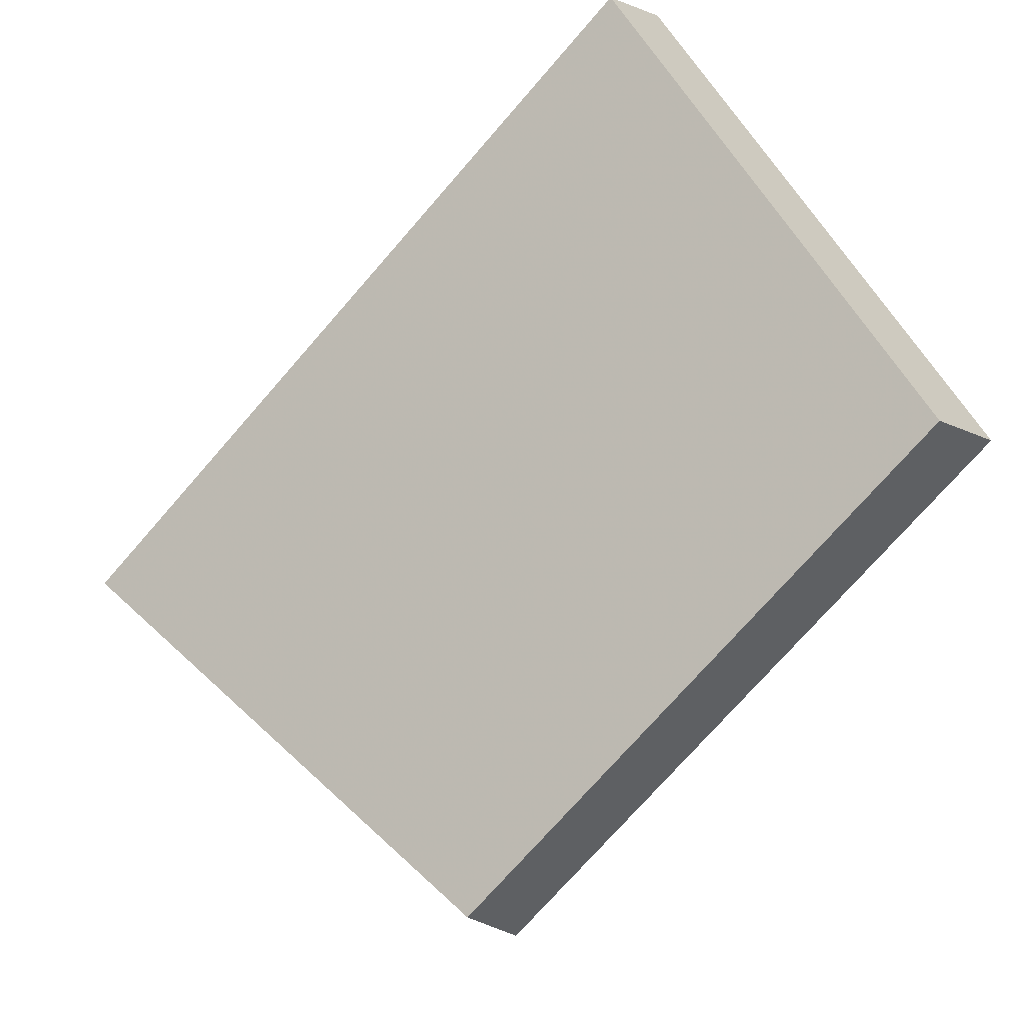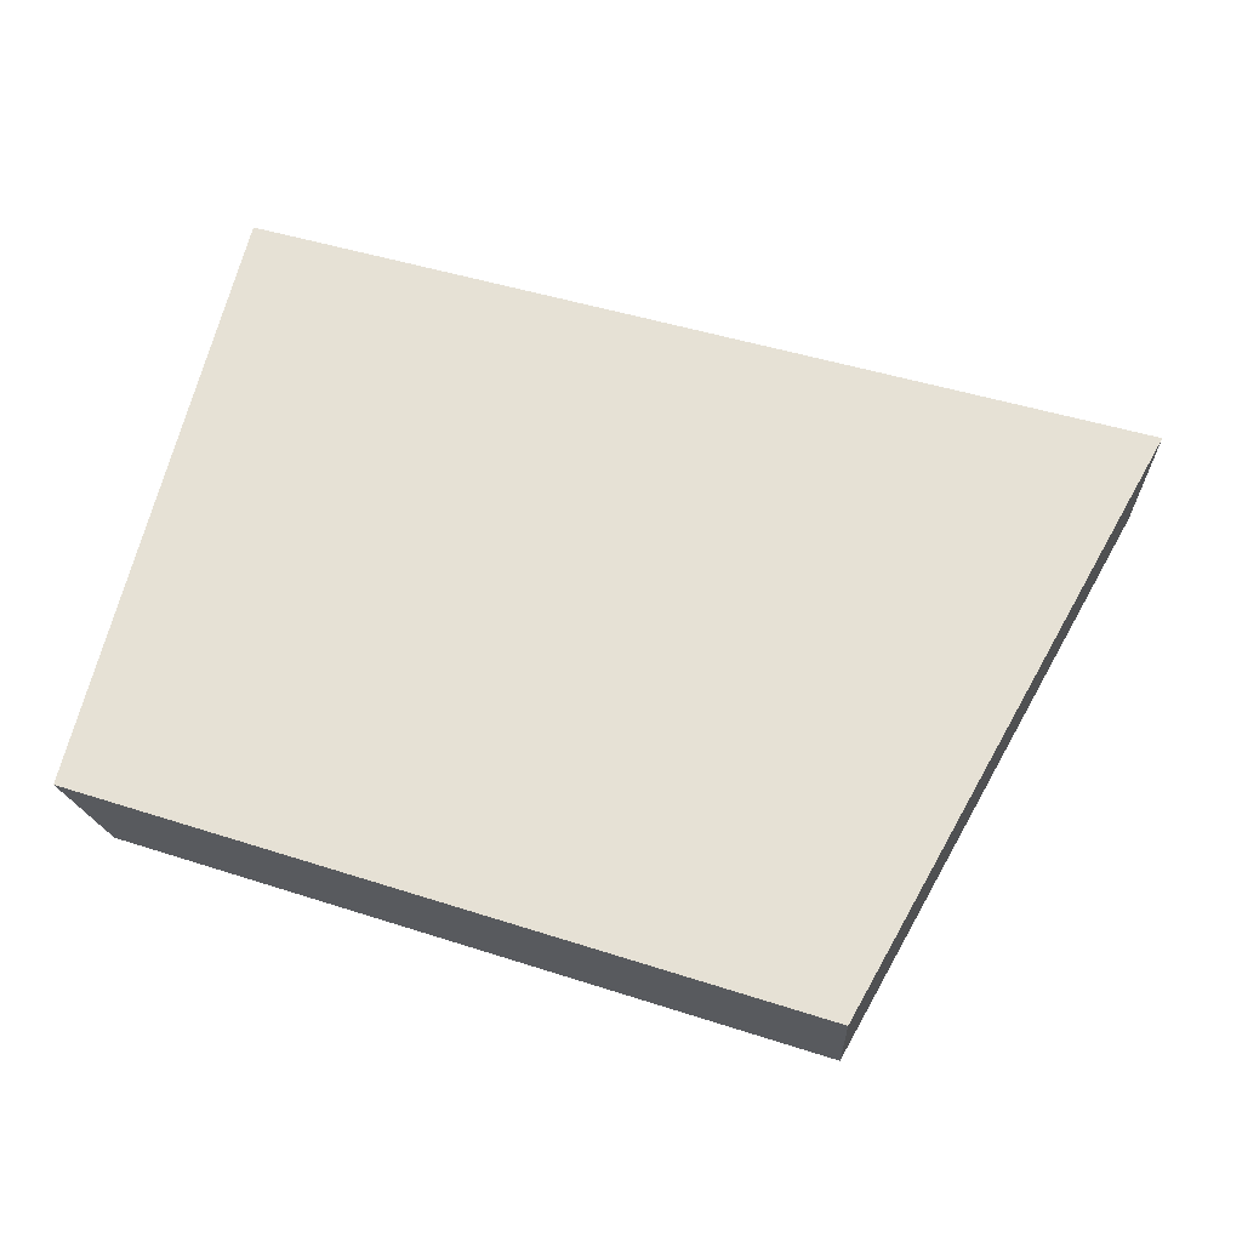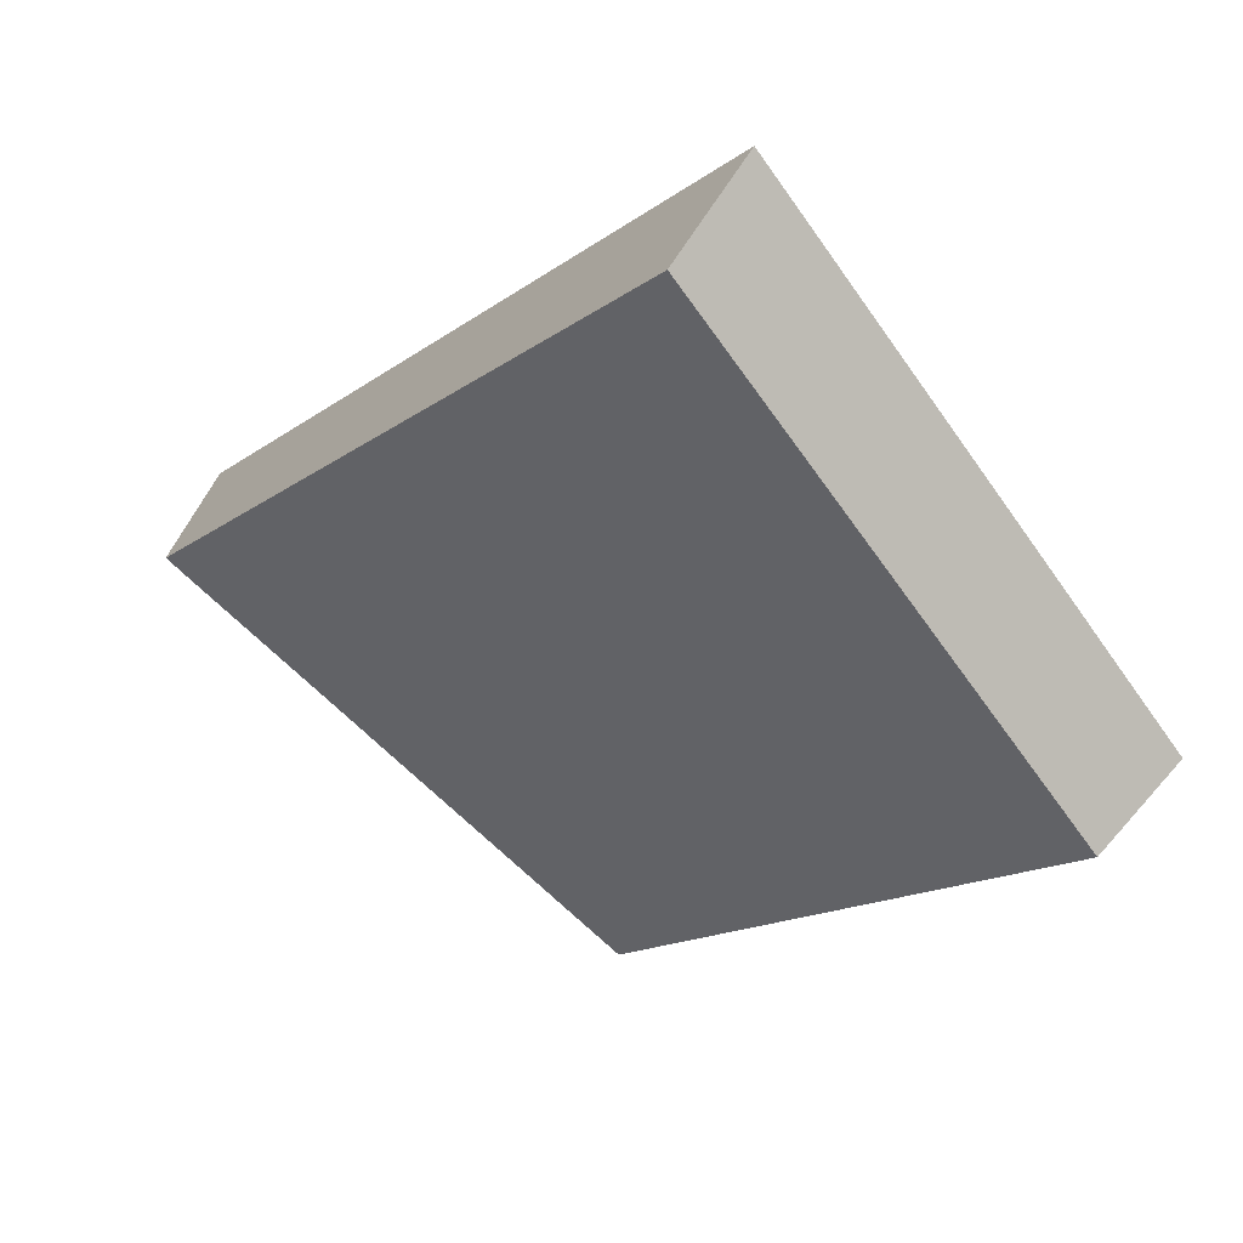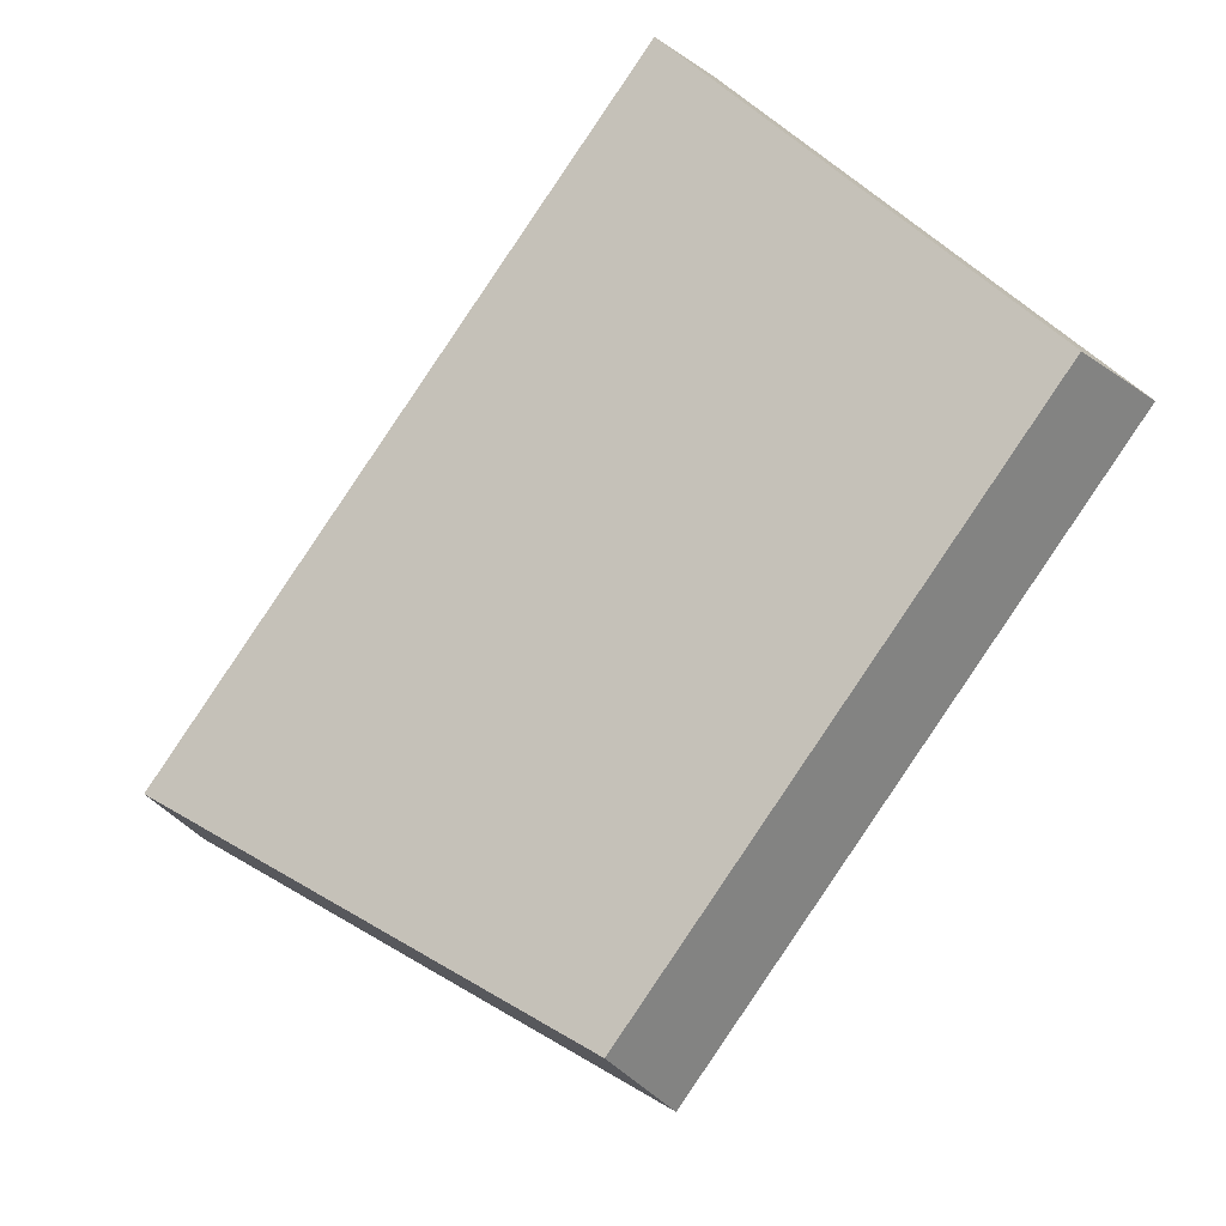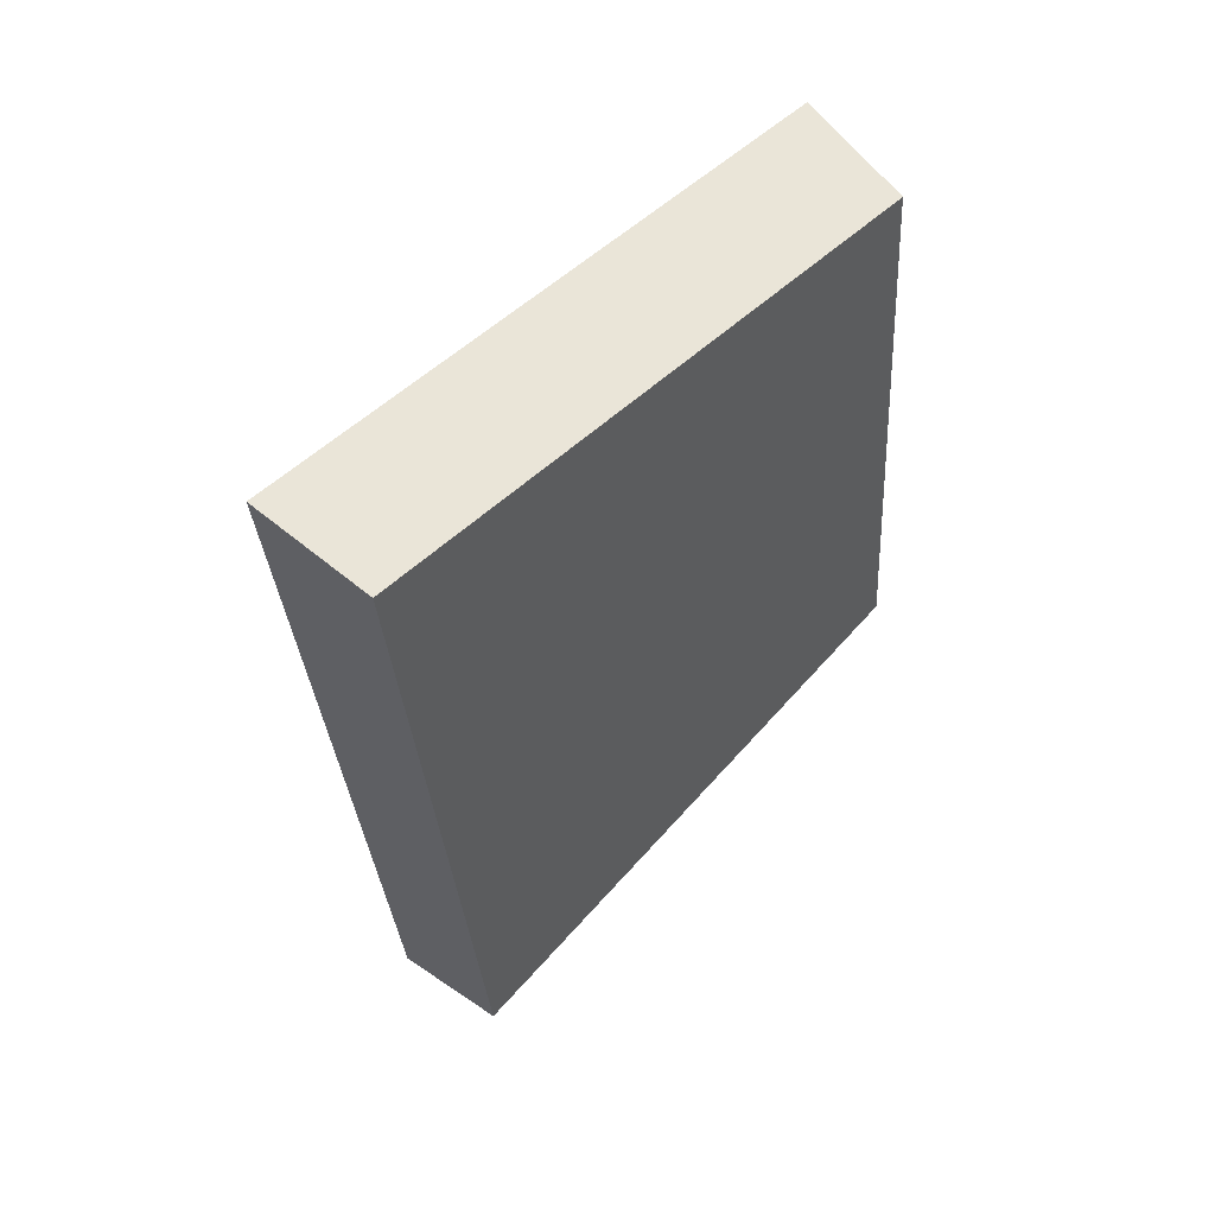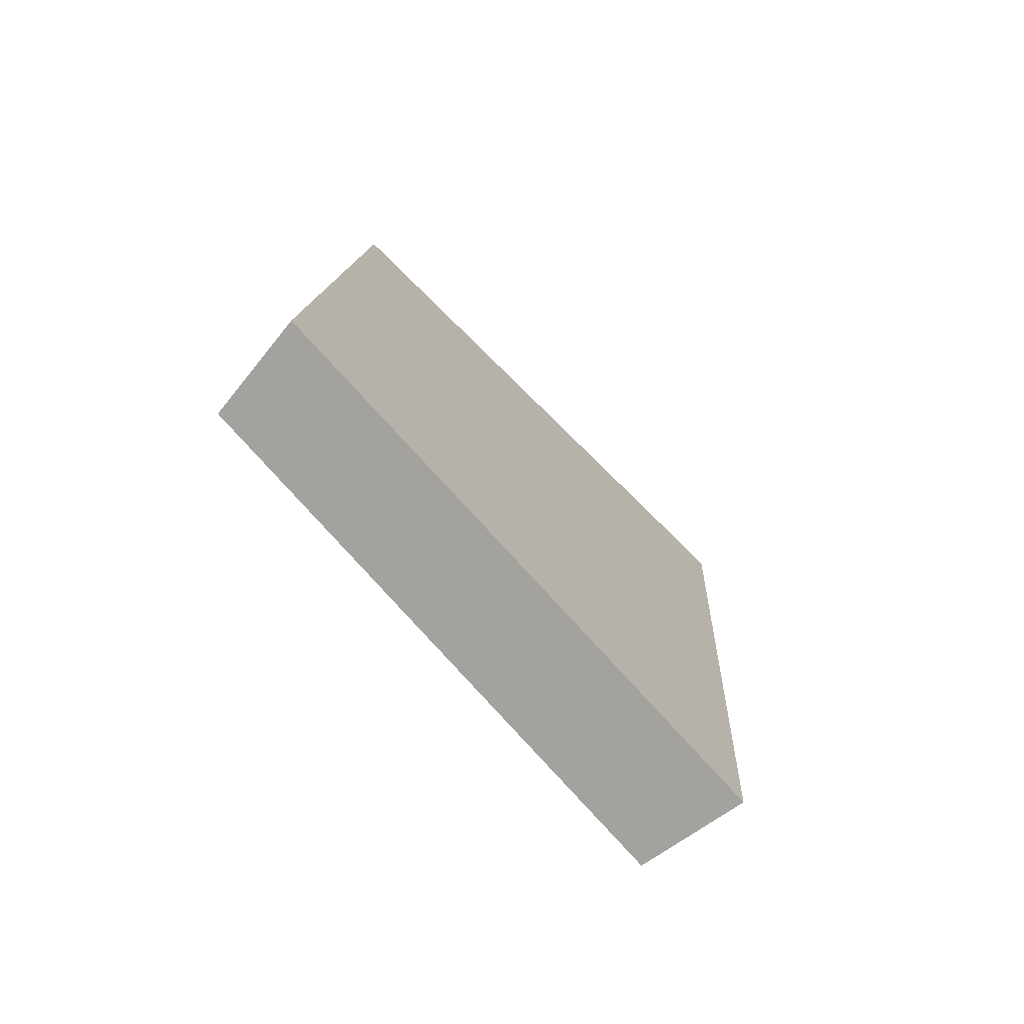
<metadata>
{"format":"obj","ext":"obj","renderer":"f3d","projection":"perspective","resolution":1024,"background":"white","views":[{"elev":-61.2,"azim":48.0,"up":"+Z"},{"elev":13.8,"azim":-160.9,"up":"+Z"},{"elev":-2.7,"azim":56.2,"up":"+Z"},{"elev":-77.8,"azim":55.4,"up":"+Z"},{"elev":-29.7,"azim":83.4,"up":"+Y"},{"elev":13.0,"azim":-97.6,"up":"+Y"}]}
</metadata>
<code>
v 2.124 0.1325 2.732
v 2.111 0.1325 2.729
v 2.113 0.1391 2.723
v 2.124 0.1391 2.725
v 2.113 0.1405 2.724
v 2.113 0.1391 2.723
v 2.111 0.1325 2.729
v 2.11 0.1337 2.731
v 2.124 0.1405 2.726
v 2.124 0.1391 2.725
v 2.113 0.1391 2.723
v 2.113 0.1405 2.724
v 2.11 0.1337 2.731
v 2.111 0.1325 2.729
v 2.124 0.1325 2.732
v 2.124 0.1337 2.733
v 2.124 0.1337 2.733
v 2.124 0.1325 2.732
v 2.124 0.1391 2.725
v 2.124 0.1405 2.726
v 2.124 0.1405 2.726
v 2.113 0.1405 2.724
v 2.11 0.1337 2.731
v 2.124 0.1337 2.733
f 1 2 3
f 1 3 4
f 5 6 7
f 5 7 8
f 9 10 11
f 9 11 12
f 13 14 15
f 13 15 16
f 17 18 19
f 17 19 20
f 21 22 23
f 21 23 24

</code>
